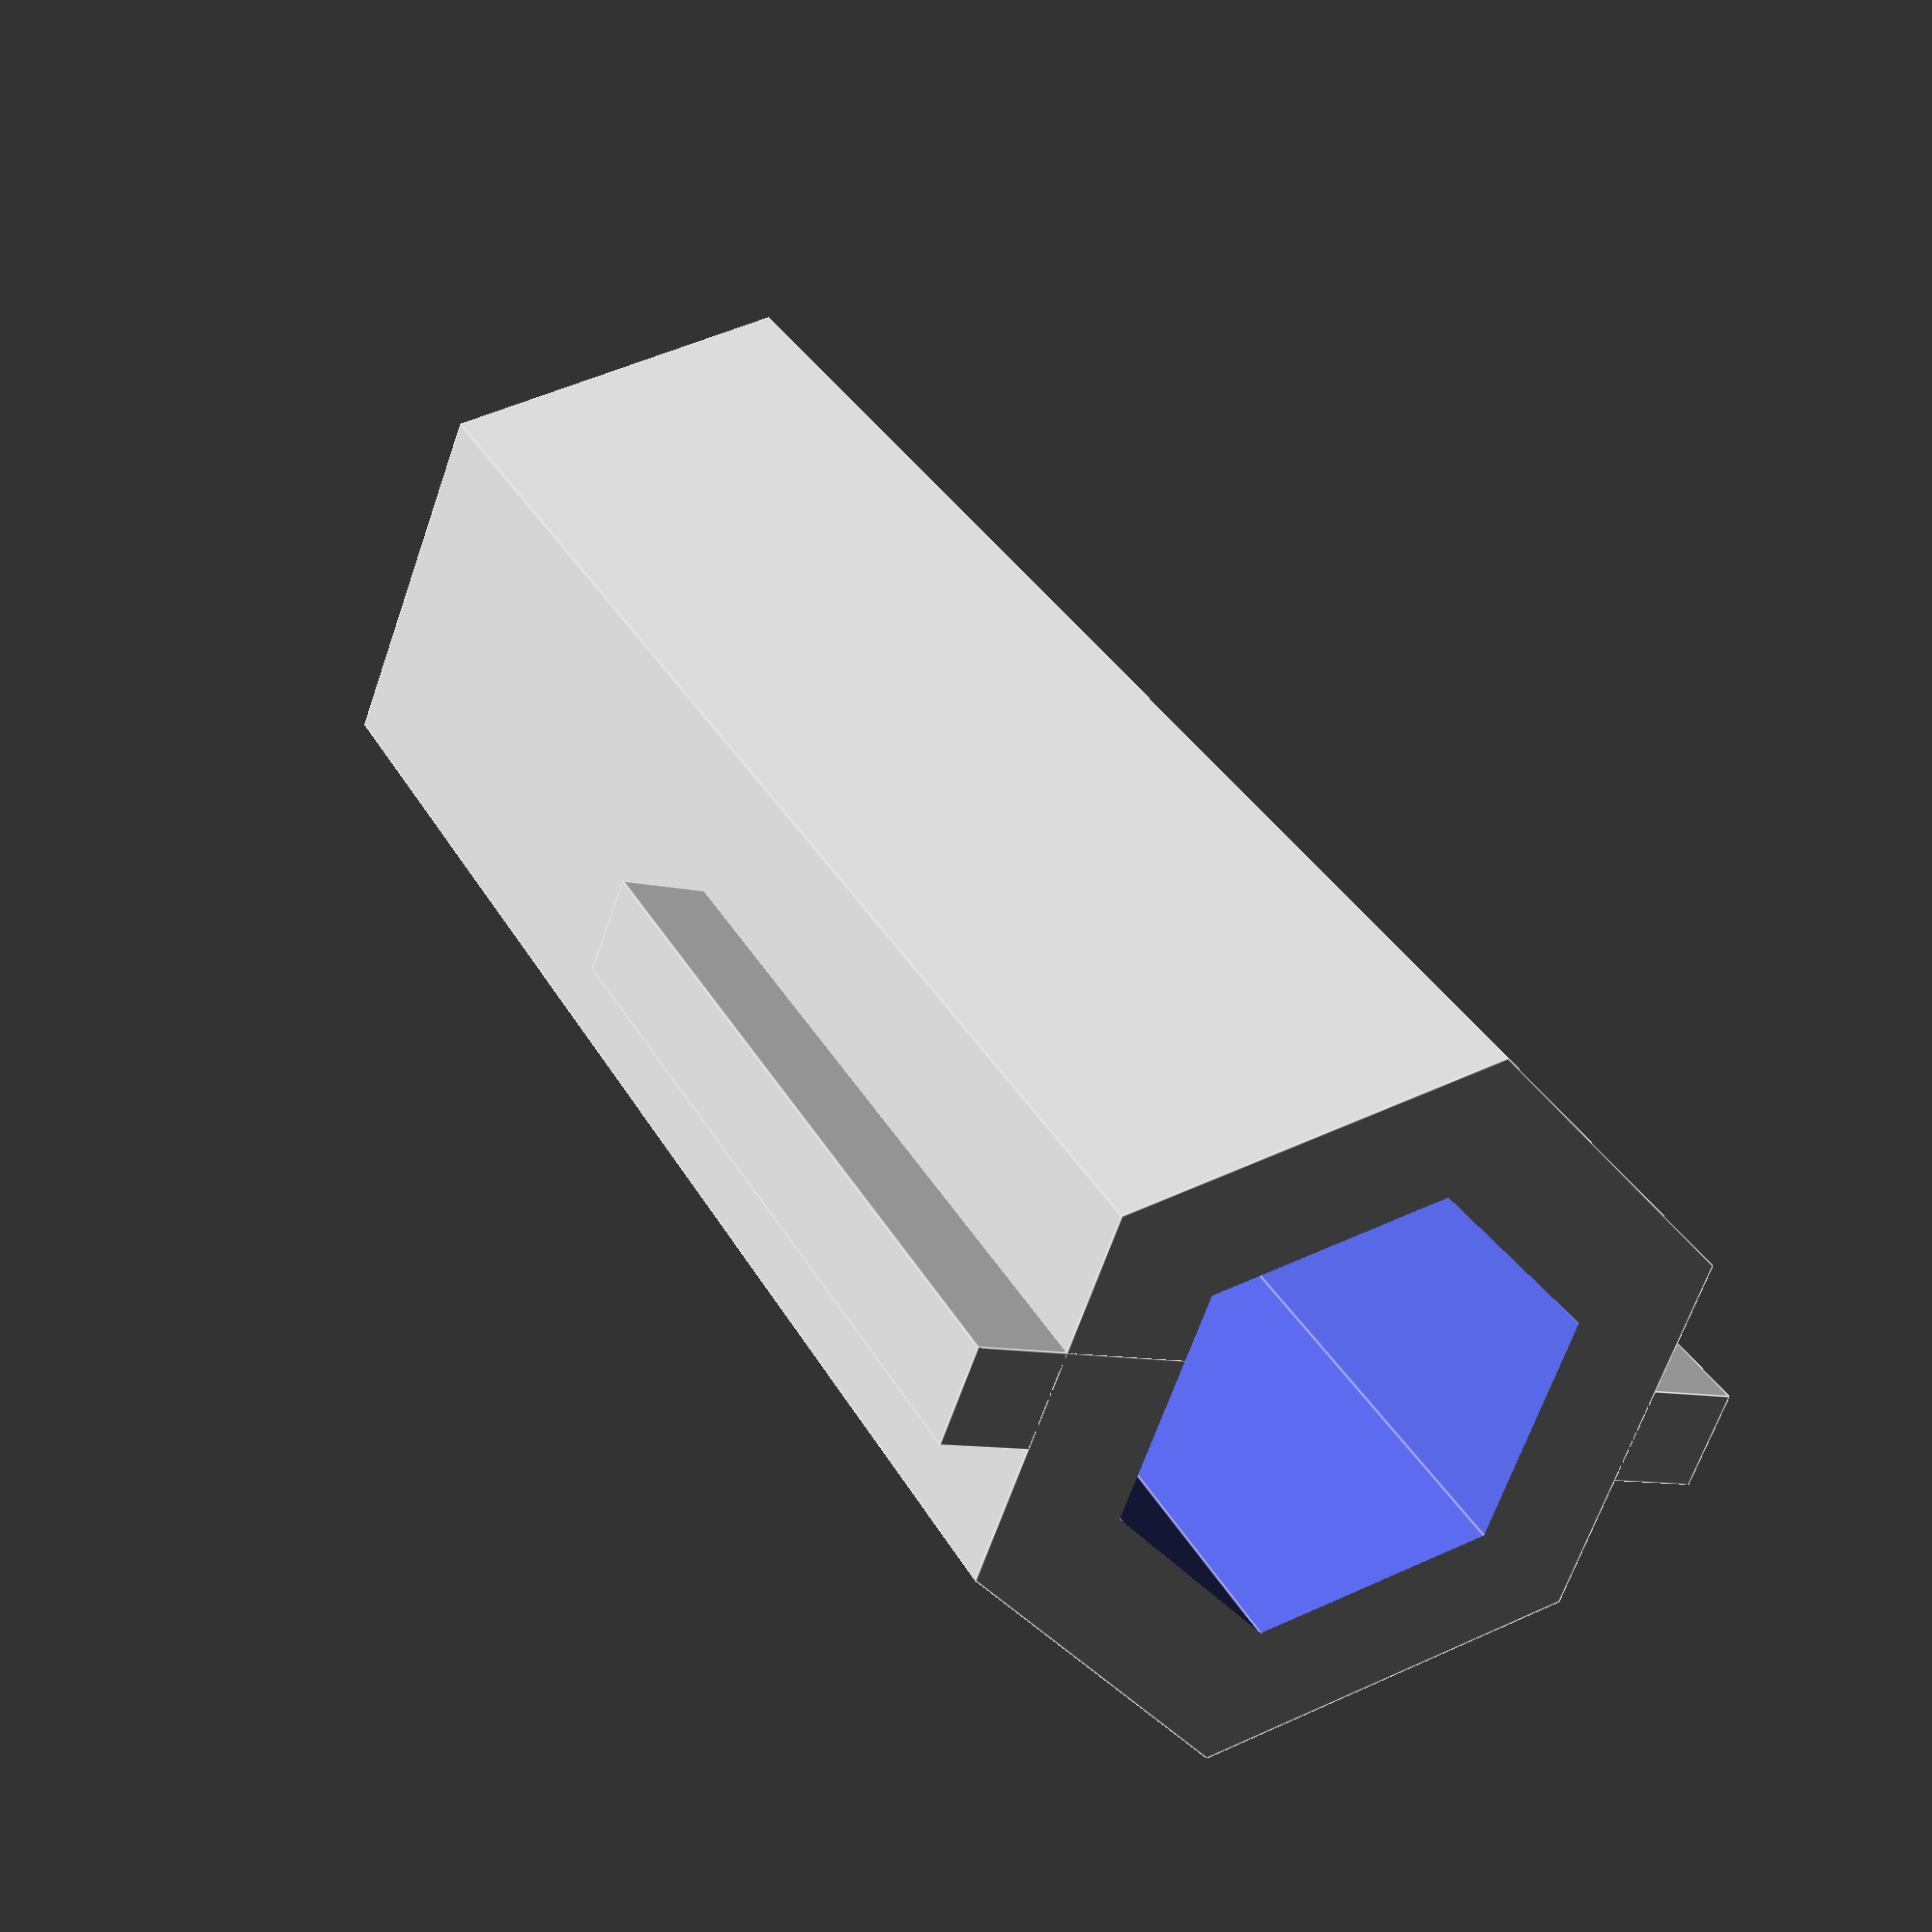
<openscad>
inner_to_outer_ratio = (sqrt(3)/2);
difference() {
    union(){
        cylinder(d=9.8/inner_to_outer_ratio, h=25, center=true, $fn=6);
        rotate([0,0,30])translate([0,0,6.25]) cube([12.5,1.5,12.5], center=true);
    }
    
    hex_minor = 6.1;
    rotate([90,30,0])
        cylinder(h=20,d=5, center=true, $fn=12);
    cylinder(h=26,d=hex_minor/inner_to_outer_ratio, center=true, $fn=6);
}
</openscad>
<views>
elev=327.5 azim=231.2 roll=335.4 proj=p view=edges
</views>
